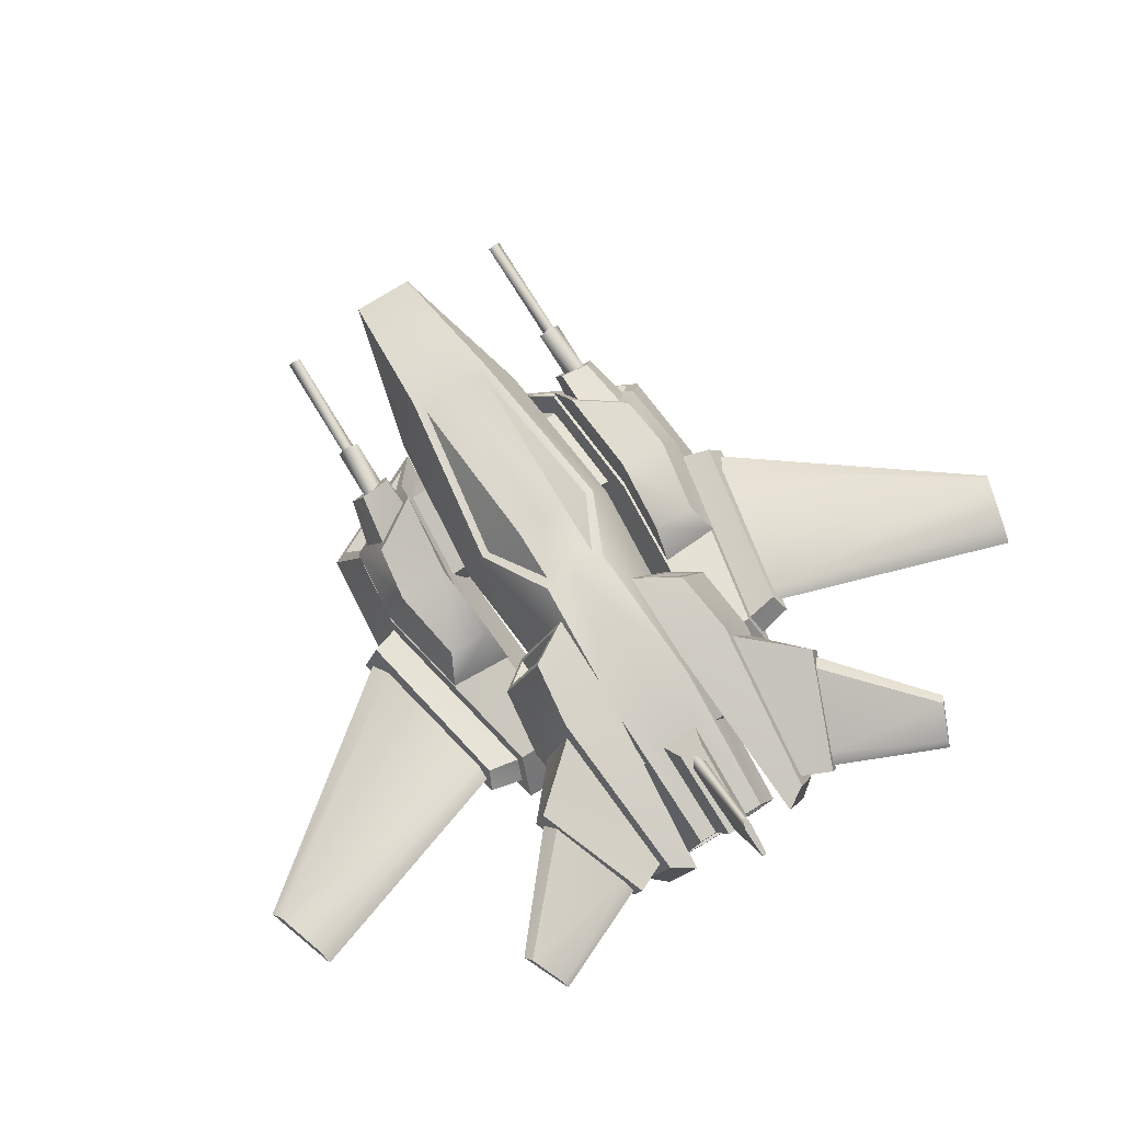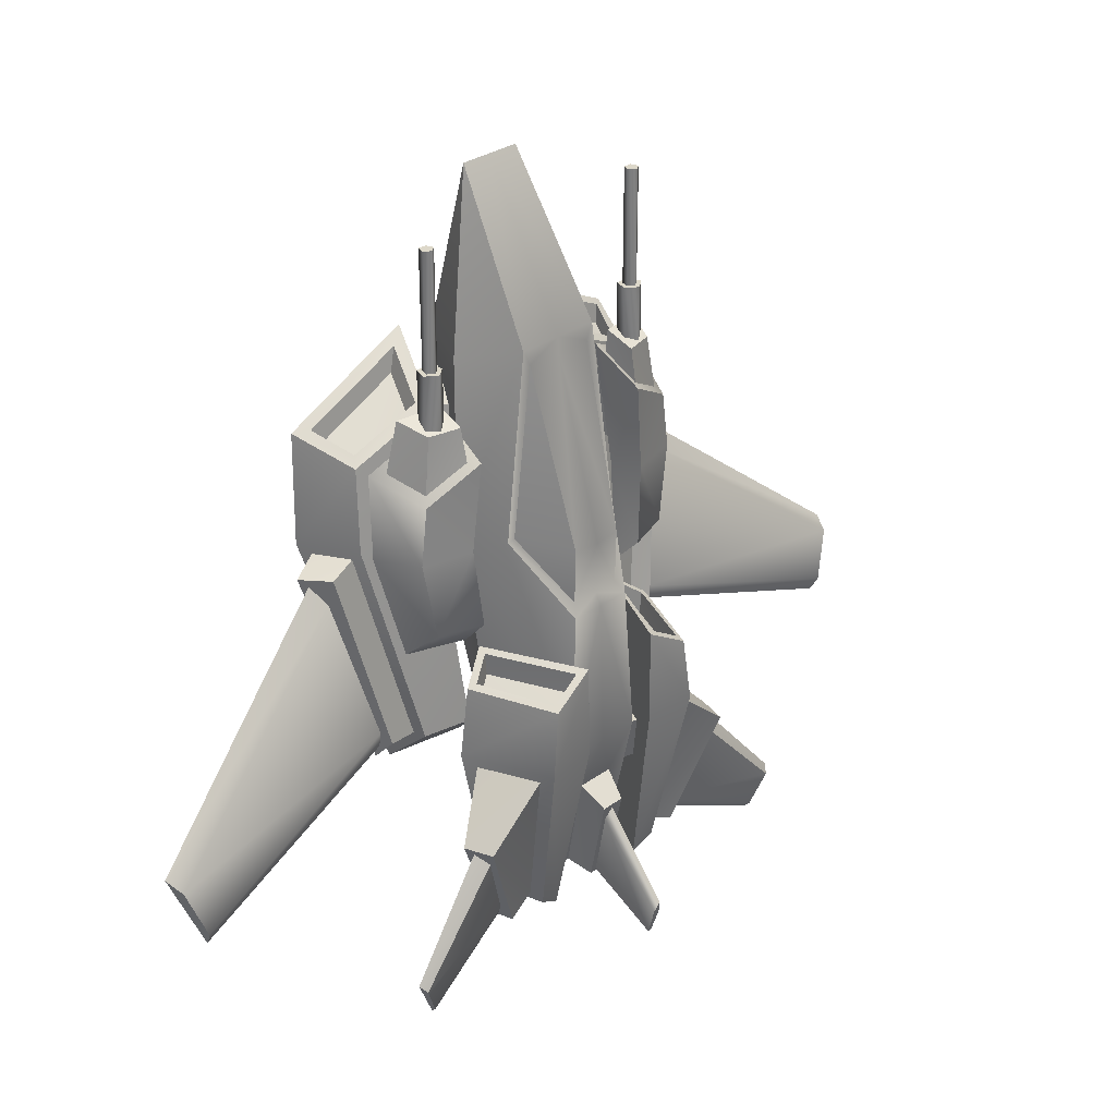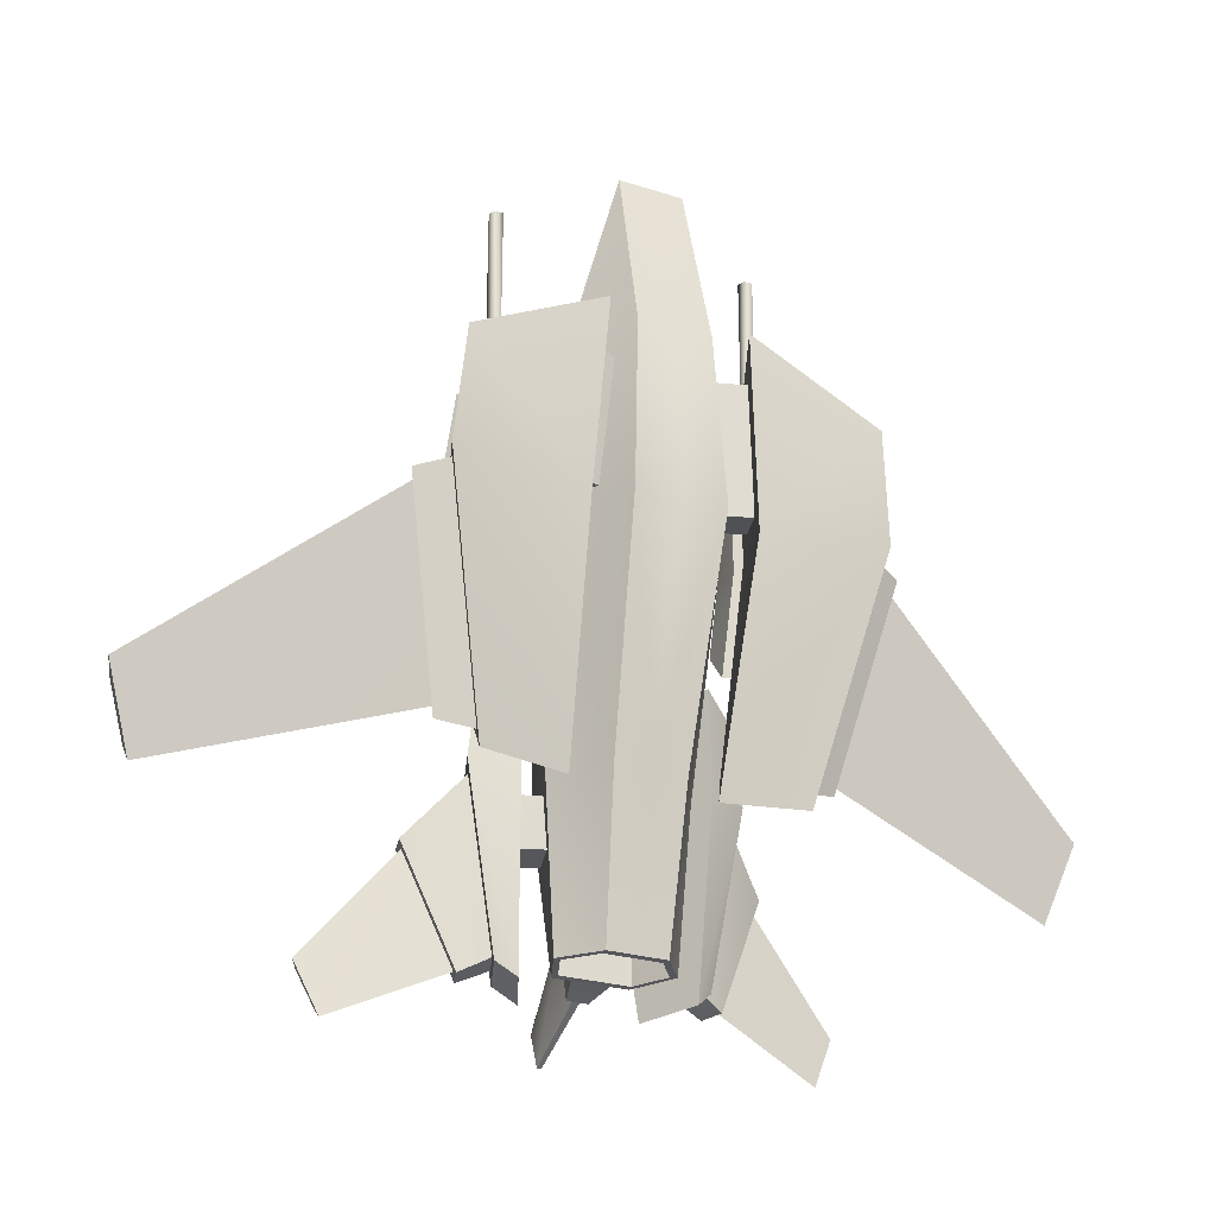
<metadata>
{"format":"obj","ext":"obj","renderer":"f3d","projection":"perspective","resolution":1024,"background":"white","views":[{"elev":77.6,"azim":148.3,"up":"+Y"},{"elev":31.0,"azim":134.4,"up":"+Z"},{"elev":-25.5,"azim":-27.2,"up":"+Z"}]}
</metadata>
<code>
o small_space_ship_2_right_gun
v -4.593 -0.9141 -2.758
v -4.837 -0.904 -4.615
v -3.169 -0.4986 -4.634
v -2.869 -0.4058 -1.747
v -4.398 -0.7866 -7.149
v -2.927 -0.3383 -7.201
v -5.265 -2.627 -2.067
v -5.509 -2.285 -4.672
v -4.834 -1.752 -8.017
v -2.789 -1.279 -8.195
v -3.039 -1.62 -4.983
v -2.739 -2.118 -0.7418
v -3.068 -1.886 -0.3313
v -4.492 -2.19 -0.4023
v -4.147 -1.231 -0.7114
v -3.137 -0.952 -0.6843
v -3.002 -1.936 -1.247
v -4.905 -2.306 -2.224
v -4.435 -1.113 -2.713
v -3.105 -0.7081 -1.913
v -3.696 -1.18 -0.693
v -3.325 -1.449 -0.693
v -3.325 -1.449 1.12
v -3.696 -1.18 1.12
v -3.467 -1.886 -0.693
v -3.467 -1.886 1.12
v -3.926 -1.886 -0.693
v -3.926 -1.886 1.12
v -4.067 -1.449 -0.693
v -4.067 -1.449 1.12
v -3.696 -1.344 1.017
v -3.481 -1.5 1.017
v -3.481 -1.5 4.887
v -3.696 -1.344 4.887
v -3.563 -1.753 1.017
v -3.563 -1.753 4.887
v -3.829 -1.753 1.017
v -3.829 -1.753 4.887
v -3.911 -1.5 1.017
v -3.911 -1.5 4.887
v -4.808 -2.092 -4.089
v -4.655 -2.314 -2.482
v -4.476 -2.991 -2.579
v -4.629 -2.769 -4.186
v -3.468 -2.059 -1.855
v -3.289 -2.736 -1.952
v -3.633 -1.792 -4.238
v -3.454 -2.469 -4.336
v 1.499 -3.314 6.016
v 0.4565 -3.314 6.016
v 1.387 -2.26 -17.12
v 1.572 -3.089 -12.21
v 1.893 -4.969 -4.9
v 1.641 -4.689 0.5487
v 1.881 -0.5615 1.109
v 1.339 1.05 -5.171
v 1.812 1.418 -12.21
v 1.626 0.4652 -17.12
v 0.4565 -4.689 0.5487
v 0.4565 -4.969 -4.9
v 0.4565 -3.089 -12.21
v 0.4565 -2.26 -17.12
v 0.4565 0.4652 -17.12
v 0.4565 1.418 -12.21
v 0.4565 -0.5615 1.109
v 2.297 -1.05 -17.12
v 2.668 -1.219 -12.21
v 2.787 -2.531 0.5487
v 3.31 -1.98 -4.9
v 2.689 -0.4627 -4.9
v 1.549 1.244 -7.335
v 0.4565 1.244 -7.346
v 0.4565 1.095 -5.198
v 0.4565 -0.5394 0.5829
v 1.64 -0.5394 0.5998
v 2.431 -0.4513 -4.857
v 1.339 1.001 -6.95
v 0.4565 1.07 -6.96
v 2.182 -3.763 -4.542
v 1.913 -4.006 -0.4791
v 2.388 -2.925 -1.178
v 2.61 -2.541 -4.418
v 3.306 -4.088 -4.513
v 3.038 -4.331 -0.4501
v 3.512 -3.25 -1.149
v 3.734 -2.866 -4.389
v 2.66 -5.03 0.7741
v 3.043 -4.664 -5.239
v 6.178 -3.179 -2.067
v 6.422 -2.837 -4.672
v 3.652 -2.671 -0.7418
v 3.952 -2.172 -4.983
v 2.705 -2.708 -12.63
v 5.072 -1.772 -11.36
v 7.221 -4.828 -4.826
v 6.934 -5.091 -1.314
v 5.446 -3.055 -12.5
v 2.19 -0.5577 -13.94
v 2.34 -0.6873 -12.47
v 1.578 0.9508 -12.47
v 1.687 0.7048 -13.98
v 3.068 -0.2571 -13.94
v 3.127 -0.3867 -12.47
v 2.365 1.251 -12.47
v 2.474 1.005 -13.98
v 4.405 -0.5312 -9.334
v 3.685 -0.3697 -17.18
v 3.349 -1.096 -8.529
v 3.266 2.196 -9.497
v 3.012 1.258 -17.34
v 1.832 2.081 -8.636
v 3.373 -1.199 -11.7
v 4.683 -0.5872 -11.7
v 3.537 2.307 -11.7
v 1.821 2.129 -11.7
v 3.394 -0.805 -8.659
v 4.135 -0.409 -9.224
v 3.182 1.963 -9.365
v 2.155 1.88 -8.749
v 3.358 -0.7758 -9.406
v 4.051 -0.405 -9.935
v 3.176 1.816 -10.07
v 2.215 1.739 -9.49
v 2.271 1.131 -17.8
v 3.126 -0.6747 -17.64
v 5.973 0.8338 -13.79
v 4.426 0.3574 -17.41
v 4.169 1.057 -17.47
v 5.672 1.803 -13.76
v 4.415 -0.1474 -11.98
v 3.512 0.0502 -16.93
v 3.164 0.892 -17.02
v 3.632 1.828 -11.98
v 8.572 1.471 -17.3
v 7.855 1.22 -18.84
v 7.894 1.412 -18.65
v 8.394 1.673 -17.53
v 5.753 1.079 -13.93
v 4.326 0.6393 -17.28
v 4.447 0.863 -16.86
v 5.458 1.486 -14.28
v 3.451 -1.491 -11.41
v 1.041 0.4652 -17.12
v 0.4565 1.089 -13.86
v 1.088 1.089 -13.86
v 0.4565 1.247 -17.42
v 0.4565 1.877 -14.49
v 0.8573 1.881 -14.49
v 0.7886 1.251 -17.42
v 0.4565 3.57 -18.65
v 0.4565 3.962 -17.3
v 0.5824 3.861 -17.67
v 0.5279 3.57 -18.65
v 0.4565 1.205 -17.32
v 0.4565 1.794 -14.59
v 0.69 1.716 -14.96
v 0.5694 1.207 -17.32
v 1.336 -1.996 -17.12
v 0.4565 -1.996 -17.12
v 0.4565 0.2008 -17.12
v 1.553 0.2008 -17.12
v 2.084 -1.001 -17.12
v 1.336 -1.996 -16.23
v 0.4565 -1.996 -16.23
v 0.4565 0.2008 -16.23
v 1.553 0.2008 -16.23
v 2.084 -1.001 -16.23
v 5.951 -3.472 -1.797
v 3.889 -3.043 -0.6842
v 3.175 -4.709 0.3328
v 6.484 -4.74 -1.245
v 5.888 -3.511 -2.344
v 4.041 -3.126 -1.348
v 3.402 -4.618 -0.4365
v 6.366 -4.646 -1.85
v 7.4 -2.976 -5.263
v 7.972 -3.945 -5.361
v 6.515 -2.464 -11.7
v 6.262 -1.957 -11.13
v 6.419 -3.154 -4.932
v 6.927 -4.419 -5.03
v 5.334 -2.827 -11.92
v 5.133 -2.139 -11.31
v 14.82 -1.396 -11.77
v 15.04 -1.928 -11.44
v 14.18 -1.379 -13.91
v 14.26 -1.11 -13.42
v 7.379 -3.219 -6.078
v 7.707 -3.68 -5.513
v 6.387 -2.338 -11.26
v 6.382 -2.257 -10.77
v -0.6592 -3.089 -12.21
v -0.9798 -4.969 -4.9
v -0.4266 1.05 -5.171
v -0.4264 1.001 -6.95
v -1.755 -1.219 -12.21
v -2.397 -1.98 -4.9
v -0.4738 -2.26 -17.12
v -0.7283 -4.689 0.5487
v -0.5858 -3.314 6.016
v -0.8988 1.418 -12.21
v -0.7134 0.4652 -17.12
v -0.1284 0.4652 -17.12
v -0.1748 1.089 -13.86
v -0.9679 -0.5615 1.109
v -0.7271 -0.5394 0.5998
v -1.384 -1.05 -17.12
v -1.874 -2.531 0.5487
v -1.518 -0.4513 -4.857
v -0.6396 0.2008 -16.23
v -0.4231 -1.996 -16.23
v -1.776 -0.4627 -4.9
v -0.6359 1.244 -7.335
v -2.393 -4.088 -4.513
v -2.125 -4.331 -0.4501
v -1 -4.006 -0.4791
v -1.269 -3.763 -4.542
v -2.599 -3.25 -1.149
v -1.475 -2.925 -1.178
v -2.821 -2.866 -4.389
v -1.697 -2.541 -4.418
v -5.265 -3.179 -2.067
v -5.509 -2.837 -4.672
v -3.039 -2.172 -4.983
v -2.739 -2.671 -0.7418
v -1.747 -5.03 0.7741
v -2.13 -4.664 -5.239
v -6.308 -4.828 -4.826
v -6.021 -5.091 -1.314
v -1.792 -2.708 -12.63
v -2.538 -1.491 -11.41
v -4.159 -1.772 -11.36
v -4.533 -3.055 -12.5
v -2.489 -4.618 -0.4365
v -5.453 -4.646 -1.85
v -4.975 -3.511 -2.344
v -3.128 -3.126 -1.348
v -2.155 -0.2571 -13.94
v -2.214 -0.3867 -12.47
v -1.427 -0.6873 -12.47
v -1.277 -0.5577 -13.94
v -1.452 1.251 -12.47
v -0.665 0.9508 -12.47
v -1.561 1.005 -13.98
v -0.7742 0.7048 -13.98
v -3.492 -0.5312 -9.334
v -2.436 -1.096 -8.529
v -2.46 -1.199 -11.7
v -3.77 -0.5872 -11.7
v -2.353 2.196 -9.497
v -2.624 2.307 -11.7
v -0.9082 2.129 -11.7
v -0.9189 2.081 -8.636
v -2.772 -0.3697 -17.18
v -2.213 -0.6747 -17.64
v -1.358 1.131 -17.8
v -2.099 1.258 -17.34
v -2.445 -0.7758 -9.406
v -3.138 -0.405 -9.935
v -2.263 1.816 -10.07
v -1.302 1.739 -9.49
v -3.222 -0.409 -9.224
v -2.481 -0.805 -8.659
v -2.269 1.963 -9.365
v -1.242 1.88 -8.749
v -3.502 -0.1474 -11.98
v -2.599 0.0502 -16.93
v -3.513 0.3574 -17.41
v -5.06 0.8338 -13.79
v -2.251 0.892 -17.02
v -3.256 1.057 -17.47
v -2.719 1.828 -11.98
v -4.759 1.803 -13.76
v -7.659 1.471 -17.3
v -6.942 1.22 -18.84
v -6.981 1.412 -18.65
v -7.481 1.673 -17.53
v -4.84 1.079 -13.93
v -3.413 0.6393 -17.28
v -3.534 0.863 -16.86
v -4.545 1.486 -14.28
v 0.05565 1.881 -14.49
v 0.1243 1.251 -17.42
v 0.3851 3.57 -18.65
v 0.3306 3.861 -17.67
v 0.223 1.716 -14.96
v 0.3436 1.207 -17.32
v -0.4231 -1.996 -17.12
v -0.6396 0.2008 -17.12
v -1.171 -1.001 -17.12
v -1.171 -1.001 -16.23
v -2.976 -3.043 -0.6842
v -5.038 -3.472 -1.797
v -2.262 -4.709 0.3328
v -5.571 -4.74 -1.245
v -5.506 -3.154 -4.932
v -6.014 -4.419 -5.03
v -7.059 -3.945 -5.361
v -6.487 -2.976 -5.263
v -4.421 -2.827 -11.92
v -5.602 -2.464 -11.7
v -4.22 -2.139 -11.31
v -5.35 -1.957 -11.13
v -13.9 -1.396 -11.77
v -14.13 -1.928 -11.44
v -13.26 -1.379 -13.91
v -13.34 -1.11 -13.42
v -6.466 -3.219 -6.078
v -6.794 -3.68 -5.513
v -5.474 -2.338 -11.26
v -5.47 -2.257 -10.77
v 6.178 -2.627 -2.067
v 6.422 -2.285 -4.672
v 3.952 -1.62 -4.983
v 3.652 -2.118 -0.7418
v 5.747 -1.752 -8.017
v 3.702 -1.279 -8.195
v 5.506 -0.9141 -2.758
v 5.75 -0.904 -4.615
v 4.082 -0.4986 -4.634
v 3.782 -0.4058 -1.747
v 3.981 -1.886 -0.3313
v 5.404 -2.19 -0.4023
v 5.06 -1.231 -0.7114
v 4.05 -0.952 -0.6843
v 3.915 -1.936 -1.247
v 5.818 -2.306 -2.224
v 5.348 -1.113 -2.713
v 4.018 -0.7081 -1.913
v 4.609 -1.18 -0.693
v 4.238 -1.449 -0.693
v 4.38 -1.886 -0.693
v 4.839 -1.886 -0.693
v 4.98 -1.449 -0.693
v 4.609 -1.18 1.12
v 4.238 -1.449 1.12
v 4.38 -1.886 1.12
v 4.839 -1.886 1.12
v 4.98 -1.449 1.12
v 4.609 -1.344 1.017
v 4.394 -1.5 1.017
v 4.476 -1.753 1.017
v 4.742 -1.753 1.017
v 4.824 -1.5 1.017
v 4.609 -1.344 4.887
v 4.394 -1.5 4.887
v 4.476 -1.753 4.887
v 4.742 -1.753 4.887
v 4.824 -1.5 4.887
v 5.542 -2.769 -4.186
v 5.389 -2.991 -2.579
v 4.202 -2.736 -1.952
v 4.367 -2.469 -4.336
v 5.721 -2.092 -4.089
v 5.568 -2.314 -2.482
v 4.381 -2.059 -1.855
v 4.546 -1.792 -4.238
v 5.311 -0.7866 -7.149
v 3.84 -0.3383 -7.201
g small_space_ship_2_right_gun_default
f 3 11 6
f 4 11 3
f 4 12 11
f 6 11 10
f 13 15 14
f 13 16 15
f 23 28 26
f 24 28 23
f 24 30 28
f 31 33 32
f 31 34 33
f 31 39 34
f 32 36 35
f 33 36 32
f 35 38 37
f 36 38 35
f 37 40 39
f 38 40 37
f 39 40 34
f 41 43 42
f 41 44 43
f 41 47 44
f 42 46 45
f 43 46 42
f 45 48 47
f 46 48 45
f 47 48 44
f 51 67 52
f 52 69 53
f 53 69 54
f 54 68 49
f 54 69 68
f 66 67 51
f 67 69 52
f 75 76 56
f 76 77 56
f 79 83 80
f 79 86 83
f 80 84 81
f 81 85 82
f 82 86 79
f 83 84 80
f 84 85 81
f 85 86 82
f 93 142 97
f 97 142 94
f 98 102 99
f 98 105 102
f 99 103 100
f 100 104 101
f 101 105 98
f 102 103 99
f 103 104 100
f 104 105 101
f 108 113 106
f 109 114 111
f 110 124 114
f 112 113 108
f 112 125 113
f 113 125 107
f 114 115 111
f 114 124 115
f 116 120 119
f 117 122 121
f 118 122 117
f 120 123 119
f 126 130 127
f 126 133 130
f 127 131 128
f 128 132 129
f 129 133 126
f 130 131 127
f 131 132 128
f 132 133 129
f 135 137 134
f 136 137 135
f 143 149 145
f 145 149 148
f 150 285 151
f 151 152 150
f 152 153 150
f 158 163 162
f 163 167 162
f 168 173 172
f 169 173 168
f 170 175 174
f 171 175 170
f 176 180 177
f 176 183 180
f 177 181 178
f 178 182 179
f 179 183 176
f 180 181 177
f 181 182 178
f 182 183 179
f 184 188 185
f 184 191 188
f 185 189 186
f 186 190 187
f 187 191 184
f 188 189 185
f 189 190 186
f 190 191 187
f 194 209 206
f 195 209 194
f 197 201 196
f 197 208 205
f 197 212 201
f 201 202 196
f 202 207 196
f 204 283 203
f 205 208 200
f 205 212 197
f 210 291 289
f 212 213 201
f 214 216 215
f 214 217 216
f 214 220 217
f 215 219 218
f 216 219 215
f 218 221 220
f 219 221 218
f 220 221 217
f 230 233 231
f 231 233 232
f 234 292 237
f 234 294 292
f 236 295 235
f 238 240 239
f 238 241 240
f 238 244 241
f 239 243 242
f 240 243 239
f 242 245 244
f 243 245 242
f 244 245 241
f 246 249 247
f 247 249 248
f 249 255 248
f 250 253 251
f 251 253 252
f 252 256 251
f 254 255 249
f 256 257 251
f 258 265 261
f 260 262 259
f 260 264 262
f 263 265 258
f 268 273 271
f 269 273 268
f 274 277 275
f 275 277 276
f 282 283 204
f 284 285 150
f 289 291 290
f 293 295 236
f 296 298 297
f 296 299 298
f 296 302 299
f 297 301 300
f 298 301 297
f 300 303 302
f 301 303 300
f 302 303 299
f 304 307 305
f 305 307 306
f 314 321 320
f 314 359 317
f 315 321 314
f 320 359 314
f 323 324 322
f 324 325 322
f 336 338 335
f 337 338 336
f 338 339 335
f 346 348 345
f 347 348 346
f 348 349 345
f 350 354 351
f 350 357 354
f 351 355 352
f 352 356 353
f 353 357 350
f 354 355 351
f 355 356 352
f 356 357 353
f 1 3 2
f 1 4 3
f 3 5 2
f 3 6 5
f 6 9 5
f 6 10 9
f 13 20 16
f 14 17 13
f 14 18 17
f 15 18 14
f 15 19 18
f 16 19 15
f 16 20 19
f 17 20 13
f 21 23 22
f 21 24 23
f 21 29 24
f 22 26 25
f 23 26 22
f 25 28 27
f 26 28 25
f 27 30 29
f 28 30 27
f 29 30 24
f 33 38 36
f 34 38 33
f 34 40 38
f 49 68 55
f 57 67 58
f 57 69 67
f 57 70 69
f 57 71 70
f 58 67 66
f 68 69 55
f 69 70 55
f 87 91 88
f 88 142 93
f 89 95 90
f 89 96 95
f 90 95 94
f 91 92 88
f 92 142 88
f 95 97 94
f 106 113 109
f 107 114 113
f 108 115 112
f 110 114 107
f 111 115 108
f 113 114 109
f 115 125 112
f 121 122 120
f 122 123 120
f 124 125 115
f 127 129 126
f 128 129 127
f 134 138 135
f 134 141 138
f 135 139 136
f 136 140 137
f 137 141 134
f 138 139 135
f 139 140 136
f 140 141 137
f 146 282 147
f 146 283 282
f 147 148 146
f 148 149 146
f 150 157 154
f 150 287 284
f 151 155 152
f 151 285 155
f 152 156 153
f 153 157 150
f 154 287 150
f 155 156 152
f 156 157 153
f 161 167 166
f 162 167 161
f 173 174 172
f 174 175 172
f 177 179 176
f 178 179 177
f 185 187 184
f 186 187 185
f 192 197 196
f 193 197 192
f 193 199 197
f 196 198 192
f 196 207 198
f 199 208 197
f 200 208 199
f 223 228 222
f 223 232 228
f 225 227 224
f 226 227 225
f 227 231 224
f 228 229 222
f 230 231 227
f 232 233 228
f 235 294 234
f 235 295 294
f 237 293 236
f 246 264 250
f 247 262 246
f 247 263 262
f 250 265 253
f 253 263 247
f 253 265 263
f 254 256 255
f 254 257 256
f 258 260 259
f 258 261 260
f 262 264 246
f 264 265 250
f 266 268 267
f 266 269 268
f 266 272 269
f 267 271 270
f 268 271 267
f 270 273 272
f 271 273 270
f 272 273 269
f 274 281 277
f 275 278 274
f 275 279 278
f 276 279 275
f 276 280 279
f 277 280 276
f 277 281 280
f 278 281 274
f 284 286 285
f 284 287 286
f 285 286 155
f 288 290 211
f 290 291 211
f 292 293 237
f 298 303 301
f 299 303 298
f 304 311 307
f 305 308 304
f 305 309 308
f 306 309 305
f 306 310 309
f 307 310 306
f 307 311 310
f 308 311 304
f 312 314 313
f 312 315 314
f 314 316 313
f 314 317 316
f 322 326 323
f 322 329 326
f 323 327 324
f 324 328 325
f 325 329 322
f 326 327 323
f 327 328 324
f 328 329 325
f 330 335 334
f 330 336 335
f 331 336 330
f 331 337 336
f 332 337 331
f 332 338 337
f 333 338 332
f 333 339 338
f 334 339 333
f 335 339 334
f 340 345 344
f 340 346 345
f 341 346 340
f 341 347 346
f 342 347 341
f 342 348 347
f 343 348 342
f 343 349 348
f 344 349 343
f 345 349 344
f 1 12 4
f 2 7 1
f 2 8 7
f 5 8 2
f 5 9 8
f 7 12 1
f 51 158 66
f 51 159 158
f 58 161 143
f 58 162 161
f 62 159 51
f 62 198 159
f 63 146 143
f 63 203 146
f 66 162 58
f 88 96 87
f 89 92 91
f 90 92 89
f 90 94 92
f 93 95 88
f 93 97 95
f 94 142 92
f 95 96 88
f 107 124 110
f 107 125 124
f 116 121 120
f 117 121 116
f 118 123 122
f 119 123 118
f 143 160 63
f 143 161 160
f 144 148 147
f 144 282 204
f 145 148 144
f 146 149 143
f 147 282 144
f 158 162 66
f 160 203 63
f 160 289 203
f 164 165 163
f 164 211 165
f 165 166 163
f 165 211 210
f 166 167 163
f 168 172 171
f 169 174 173
f 170 174 169
f 172 175 171
f 198 288 159
f 202 290 207
f 203 283 146
f 203 289 202
f 207 288 198
f 207 290 288
f 211 291 210
f 222 292 225
f 222 293 292
f 225 294 226
f 226 295 229
f 229 293 222
f 229 295 293
f 234 236 235
f 234 237 236
f 246 250 249
f 248 252 247
f 248 255 252
f 250 251 249
f 251 254 249
f 251 257 254
f 252 253 247
f 255 256 252
f 259 263 258
f 261 264 260
f 261 265 264
f 262 263 259
f 289 290 202
f 292 294 225
f 294 295 226
f 316 359 358
f 317 359 316
f 319 320 318
f 319 358 320
f 320 321 318
f 358 359 320
f 8 11 7
f 9 11 8
f 10 11 9
f 11 12 7
f 49 59 54
f 50 59 49
f 50 200 59
f 52 62 51
f 53 61 52
f 54 60 53
f 59 60 54
f 59 199 60
f 59 200 199
f 60 61 53
f 60 193 61
f 60 199 193
f 61 62 52
f 61 192 62
f 61 193 192
f 87 170 91
f 87 171 170
f 89 168 96
f 89 169 168
f 91 169 89
f 91 170 169
f 96 171 87
f 106 117 108
f 106 118 117
f 108 116 111
f 108 117 116
f 109 118 106
f 109 119 118
f 111 119 109
f 116 119 111
f 158 164 163
f 159 164 158
f 159 288 164
f 160 166 165
f 161 166 160
f 164 288 211
f 165 210 160
f 168 171 96
f 192 198 62
f 210 289 160
f 222 224 223
f 222 225 224
f 224 232 223
f 226 229 227
f 227 229 228
f 228 230 227
f 228 233 230
f 231 232 224
f 312 318 315
f 312 319 318
f 313 319 312
f 313 358 319
f 316 358 313
f 318 321 315
f 49 55 50
f 50 205 200
f 55 65 50
f 55 75 65
f 55 76 75
f 56 77 73
f 57 72 71
f 57 145 64
f 58 145 57
f 64 72 57
f 64 145 144
f 64 201 72
f 64 204 201
f 65 75 74
f 65 205 50
f 65 206 205
f 70 76 55
f 70 77 76
f 71 77 70
f 71 78 77
f 72 78 71
f 72 213 78
f 73 74 56
f 73 194 74
f 73 195 194
f 74 75 56
f 74 206 65
f 77 78 73
f 78 195 73
f 78 213 195
f 143 145 58
f 144 204 64
f 194 206 74
f 195 212 209
f 195 213 212
f 201 204 202
f 201 213 72
f 202 204 203
f 206 209 205
f 209 212 205

</code>
